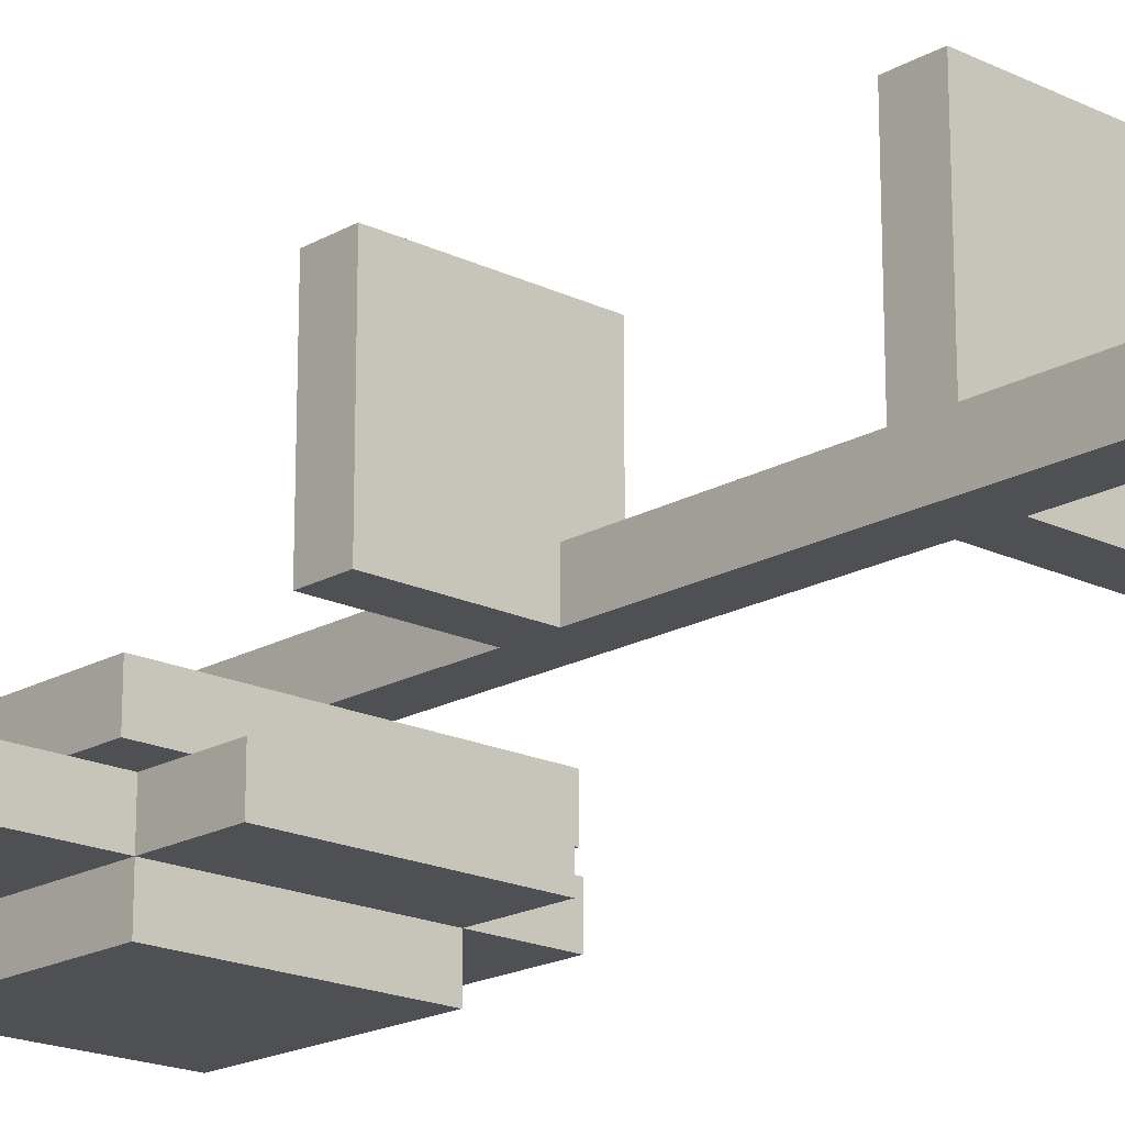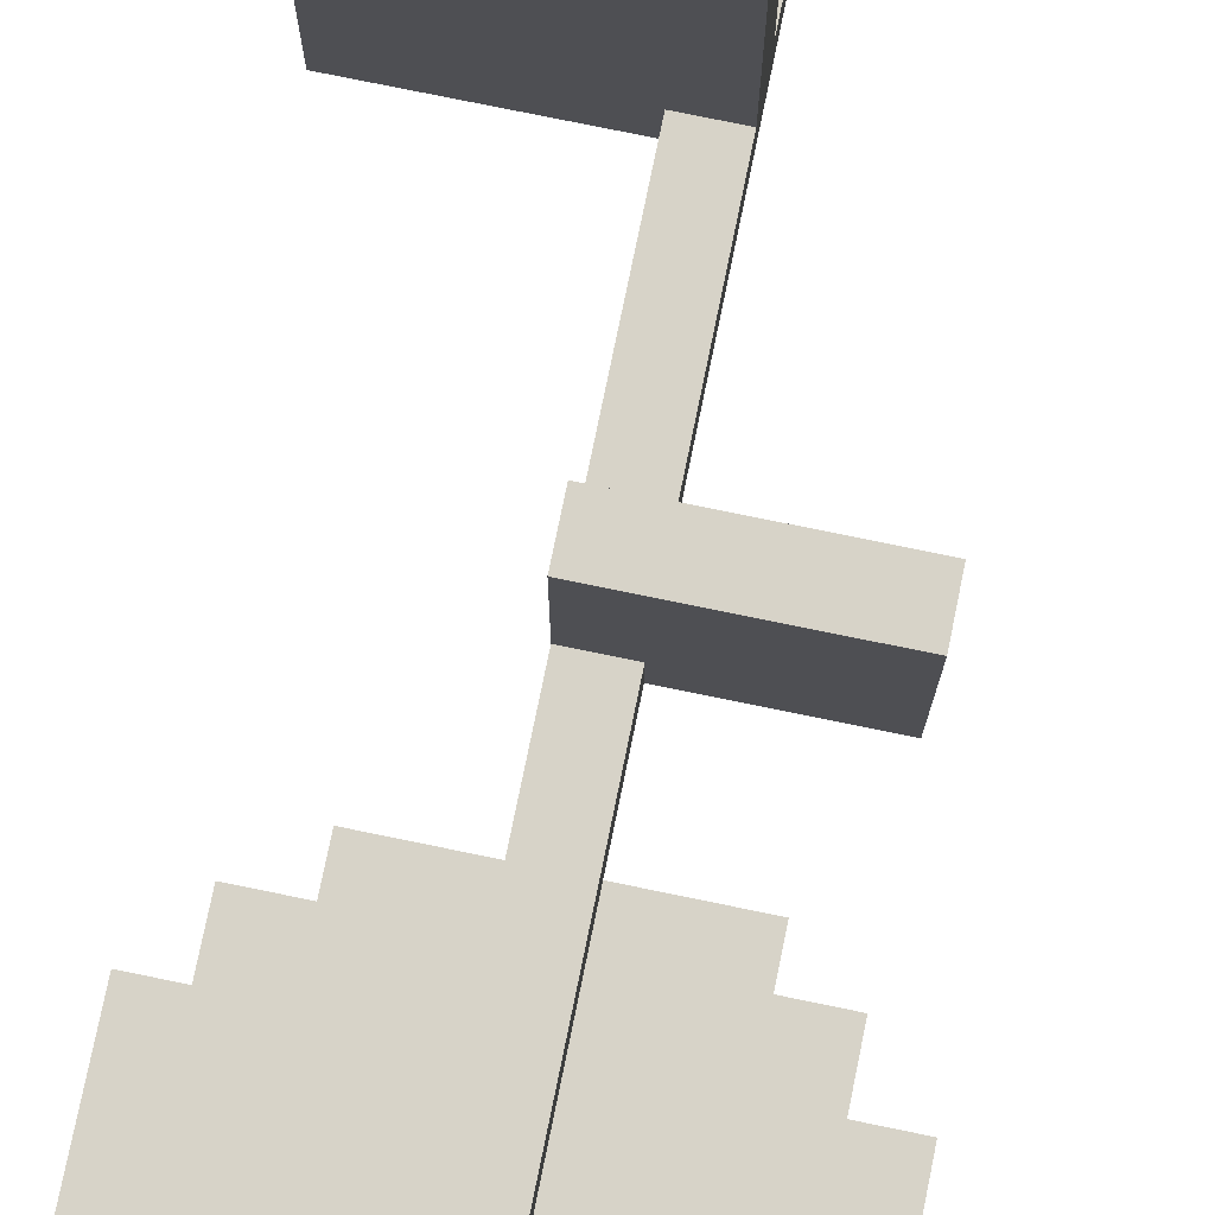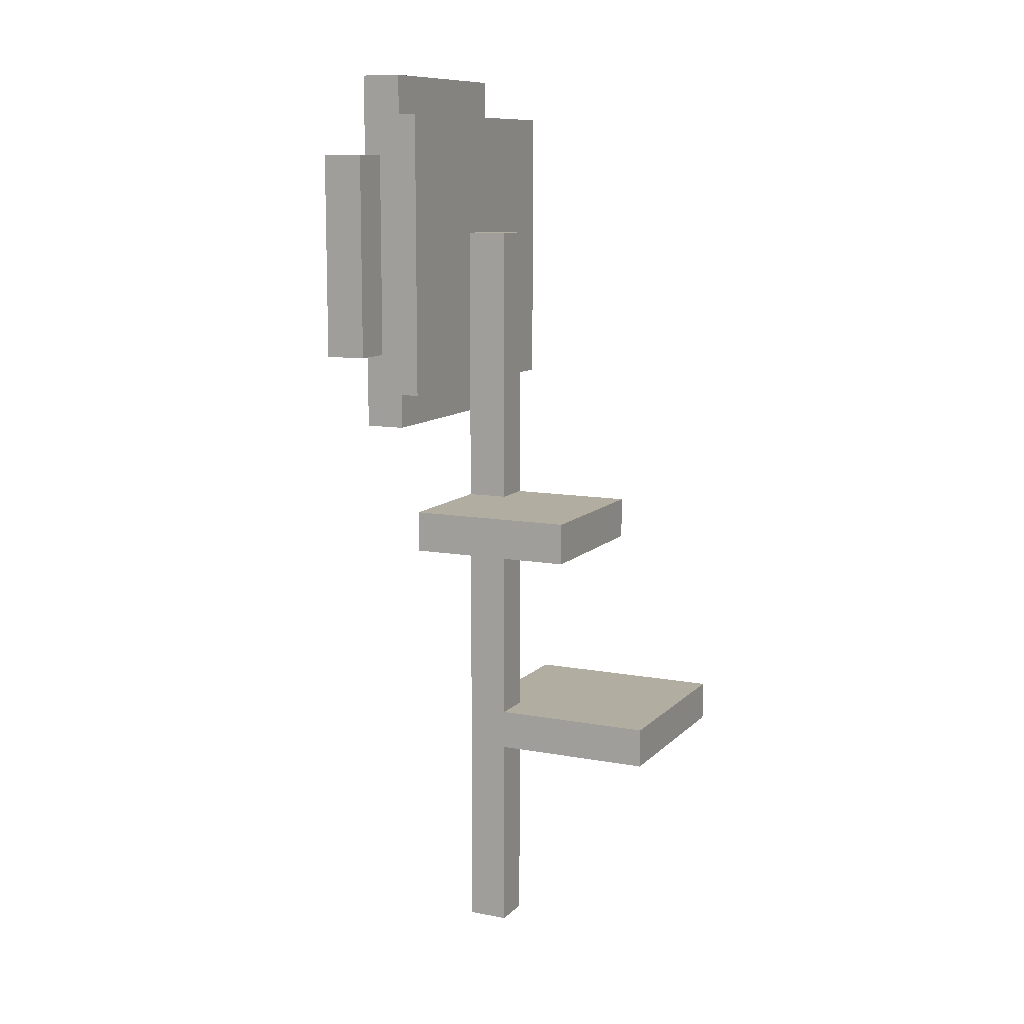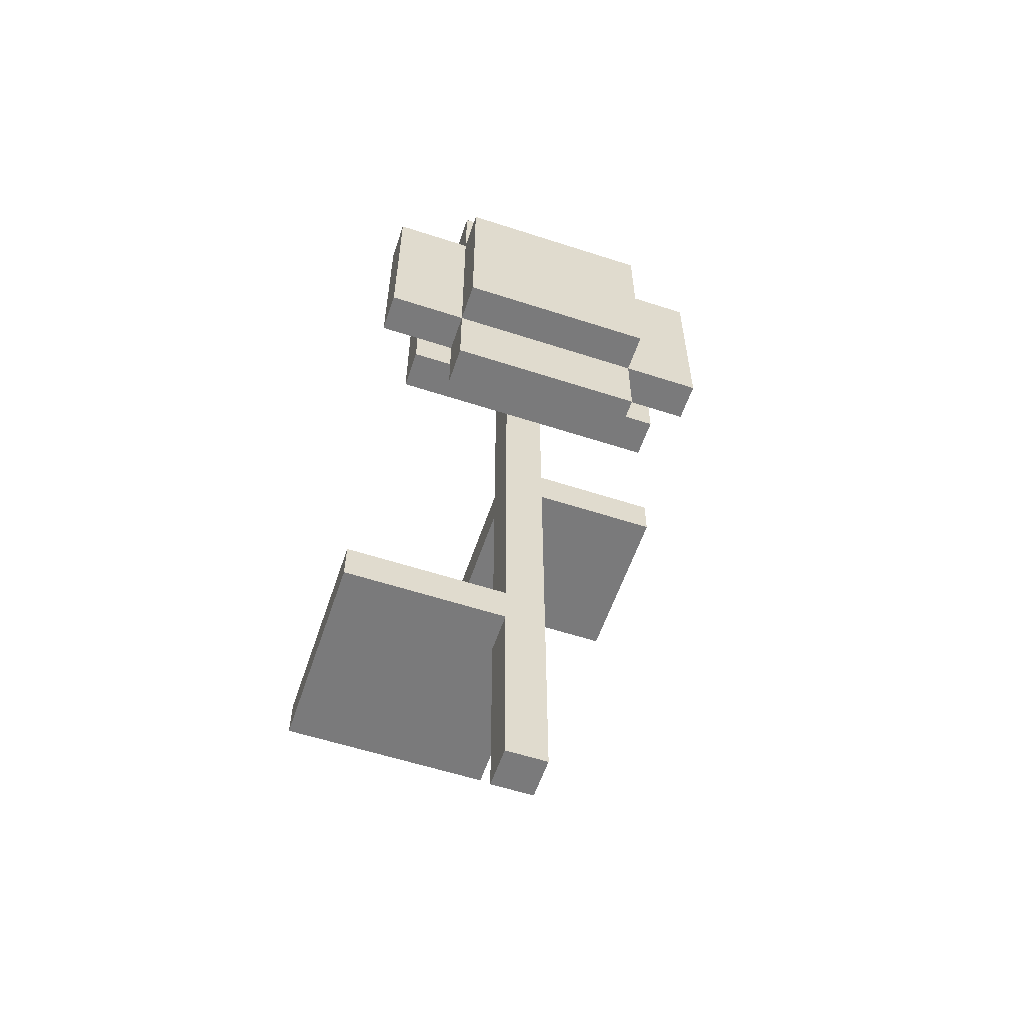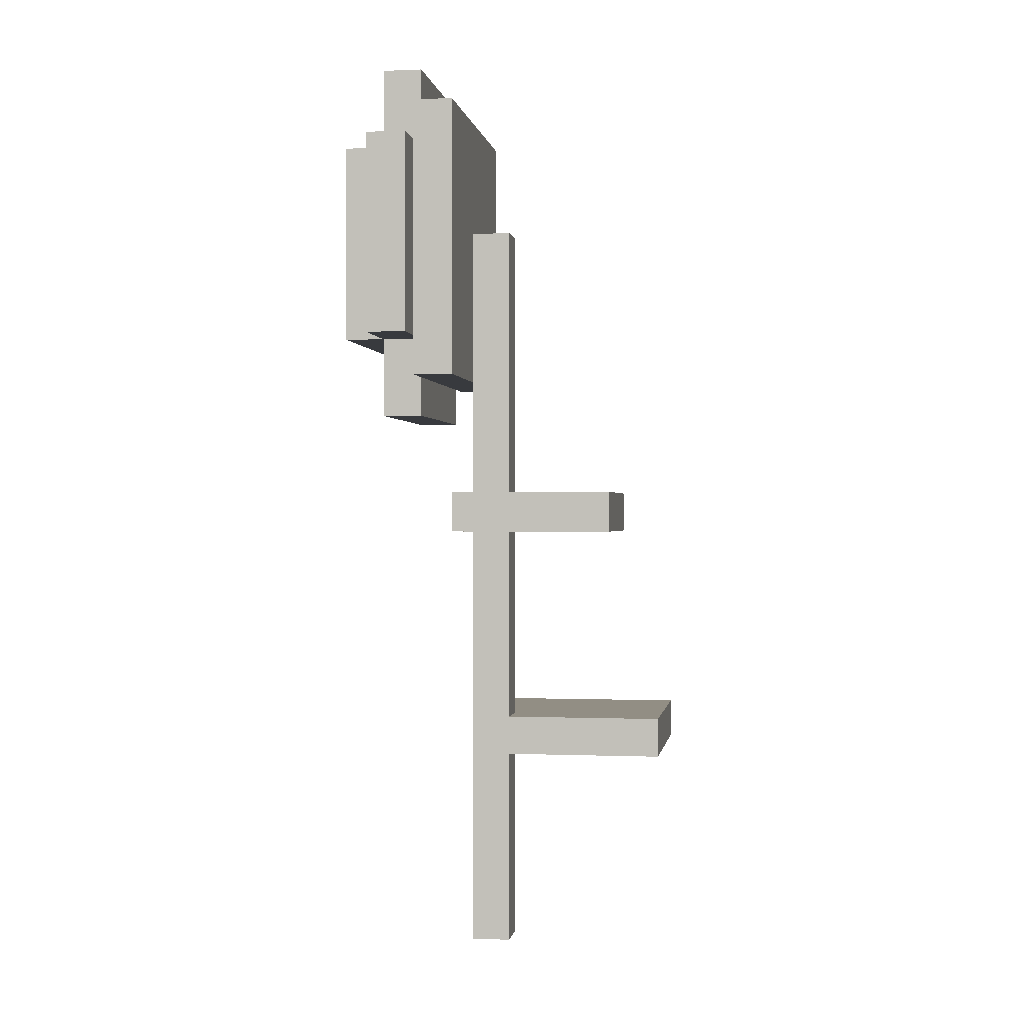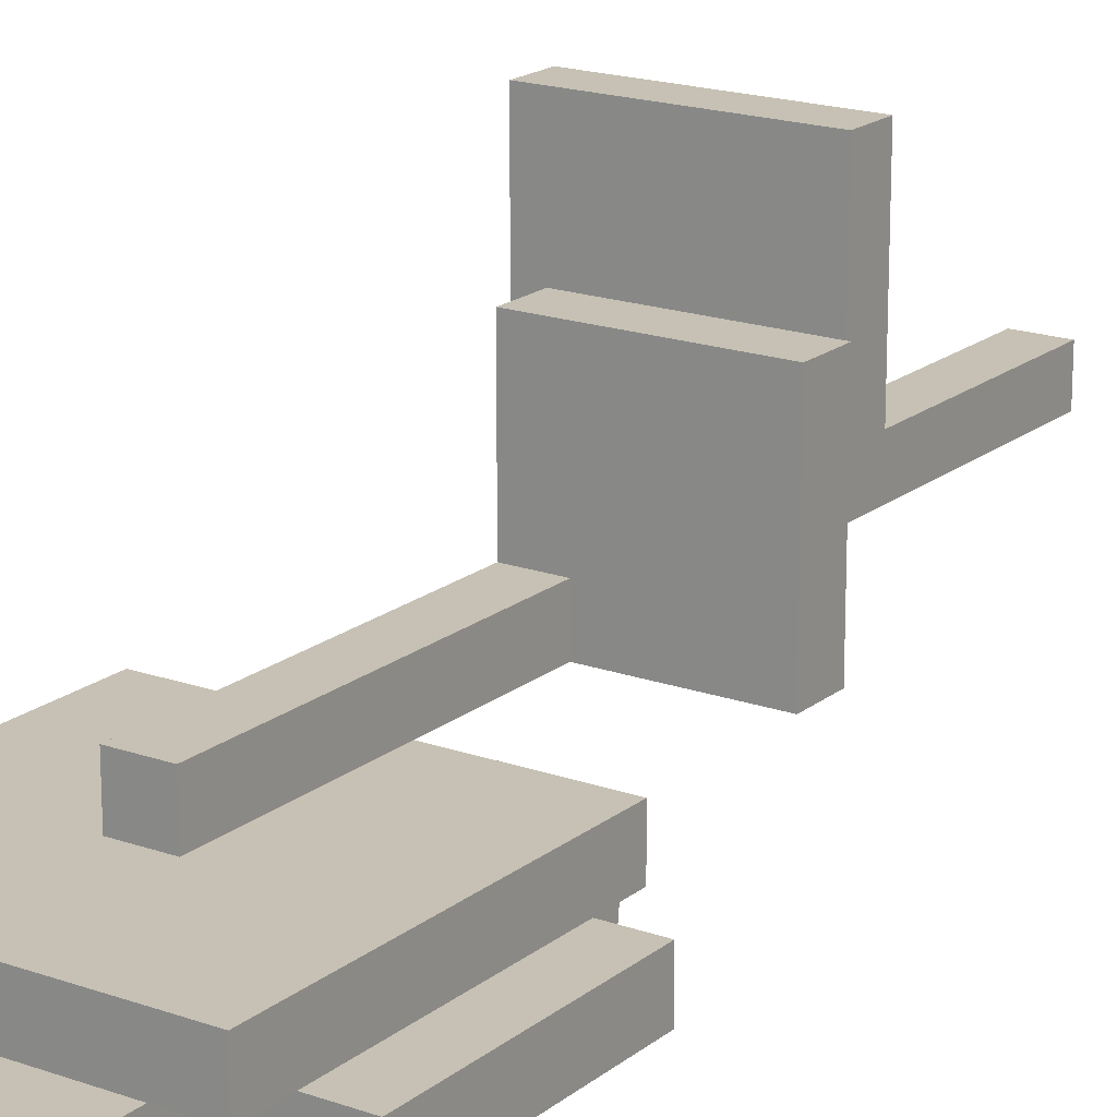
<metadata>
{"format":"obj","ext":"obj","renderer":"f3d","projection":"perspective","resolution":1024,"background":"white","views":[{"elev":-18.7,"azim":-42.7,"up":"+Z"},{"elev":76.8,"azim":-168.4,"up":"+Z"},{"elev":10.5,"azim":-64.8,"up":"+Y"},{"elev":-58.1,"azim":161.4,"up":"+Y"},{"elev":-0.1,"azim":-81.2,"up":"+Y"},{"elev":18.5,"azim":-145.7,"up":"+Z"}]}
</metadata>
<code>
o
v -0.5 1.6 -0.4
v -0.5 1.6 -0.5
v -0.5 2.1 -0.4
v -0.5 2.1 -0.5
v -0.4 1.1 0.1
v -0.4 1.1 -0.3
v -0.4 1.2 0.1
v -0.4 1.2 -0.3
v -0.4 1.5 -0.3
v -0.4 1.5 -0.4
v -0.4 1.6 -0.4
v -0.4 2.1 -0.4
v -0.4 2.2 -0.3
v -0.4 2.2 -0.4
v -0.3 1.4 -0.4
v -0.3 1.4 -0.5
v -0.3 1.5 -0.4
v -0.3 1.6 -0.4
v -0.3 1.6 -0.5
v -0.3 1.6 -0.6
v -0.3 2.1 -0.4
v -0.3 2.1 -0.5
v -0.3 2.1 -0.6
v -0.3 2.2 -0.4
v -0.3 2.3 -0.4
v -0.3 2.3 -0.5
v -0.1 0 -0.2
v -0.1 0 -0.3
v -0.1 0.5 0.2
v -0.1 0.5 -0.2
v -0.1 0.6 0.2
v -0.1 0.6 -0.2
v -0.1 0.9 -0.2
v -0.1 0.9 -0.3
v -0.1 1.1 -0.2
v -0.1 1.1 -0.3
v -0.1 1.2 -0.2
v -0.1 1.2 -0.3
v -0.1 1.5 -0.3
v -0.1 1.9 -0.2
v -0.1 1.9 -0.3
v 0 0 -0.2
v 0 0 -0.3
v 0 0.5 -0.2
v 0 0.5 -0.3
v 0 0.6 -0.2
v 0 0.6 -0.3
v 0 0.9 -0.2
v 0 0.9 -0.3
v 0 1.1 0.1
v 0 1.1 -0.2
v 0 1.2 0.1
v 0 1.2 -0.2
v 0 1.5 -0.3
v 0 1.9 -0.2
v 0 1.9 -0.3
v 0.2 1.4 -0.4
v 0.2 1.4 -0.5
v 0.2 1.5 -0.4
v 0.2 1.6 -0.4
v 0.2 1.6 -0.5
v 0.2 1.6 -0.6
v 0.2 2.1 -0.4
v 0.2 2.1 -0.5
v 0.2 2.1 -0.6
v 0.2 2.2 -0.4
v 0.2 2.3 -0.4
v 0.2 2.3 -0.5
v 0.3 1.5 -0.3
v 0.3 1.5 -0.4
v 0.3 1.6 -0.4
v 0.3 2.1 -0.4
v 0.3 2.2 -0.3
v 0.3 2.2 -0.4
v 0.4 0.5 0.2
v 0.4 0.5 -0.3
v 0.4 0.6 0.2
v 0.4 0.6 -0.3
v 0.4 1.6 -0.4
v 0.4 1.6 -0.5
v 0.4 2.1 -0.4
v 0.4 2.1 -0.5
v -0.1 0.5 0.2
v -0.1 0.6 0.2
v 0.4 0.5 0.2
v 0.4 0.6 0.2
v -0.4 1.1 0.1
v -0.4 1.2 0.1
v 0 1.1 0.1
v 0 1.2 0.1
v -0.1 0 -0.2
v -0.1 0.5 -0.2
v -0.1 0.6 -0.2
v -0.1 0.9 -0.2
v -0.1 1.1 -0.2
v -0.1 1.2 -0.2
v -0.1 1.9 -0.2
v 0 0 -0.2
v 0 0.5 -0.2
v 0 0.6 -0.2
v 0 0.9 -0.2
v 0 1.1 -0.2
v 0 1.2 -0.2
v 0 1.9 -0.2
v -0.4 1.5 -0.3
v -0.4 2.2 -0.3
v -0.1 1.5 -0.3
v -0.1 1.9 -0.3
v 0 1.5 -0.3
v 0 1.9 -0.3
v 0.3 1.5 -0.3
v 0.3 2.2 -0.3
v -0.5 1.6 -0.4
v -0.5 2.1 -0.4
v -0.4 1.6 -0.4
v -0.4 2.1 -0.4
v -0.3 1.4 -0.4
v -0.3 1.5 -0.4
v -0.3 2.2 -0.4
v -0.3 2.3 -0.4
v 0.2 1.4 -0.4
v 0.2 1.5 -0.4
v 0.2 2.2 -0.4
v 0.2 2.3 -0.4
v 0.3 1.6 -0.4
v 0.3 2.1 -0.4
v 0.4 1.6 -0.4
v 0.4 2.1 -0.4
v -0.4 1.1 -0.3
v -0.4 1.2 -0.3
v -0.1 0 -0.3
v -0.1 0.9 -0.3
v -0.1 1.1 -0.3
v -0.1 1.2 -0.3
v -0.1 1.5 -0.3
v 0 0 -0.3
v 0 0.5 -0.3
v 0 0.6 -0.3
v 0 0.9 -0.3
v 0 1.5 -0.3
v 0.4 0.5 -0.3
v 0.4 0.6 -0.3
v -0.4 1.5 -0.4
v -0.4 1.6 -0.4
v -0.4 2.1 -0.4
v -0.4 2.2 -0.4
v -0.3 1.5 -0.4
v -0.3 1.6 -0.4
v -0.3 2.1 -0.4
v -0.3 2.2 -0.4
v 0.2 1.5 -0.4
v 0.2 1.6 -0.4
v 0.2 2.1 -0.4
v 0.2 2.2 -0.4
v 0.3 1.5 -0.4
v 0.3 1.6 -0.4
v 0.3 2.1 -0.4
v 0.3 2.2 -0.4
v -0.5 1.6 -0.5
v -0.5 2.1 -0.5
v -0.3 1.4 -0.5
v -0.3 1.6 -0.5
v -0.3 2.1 -0.5
v -0.3 2.3 -0.5
v 0.2 1.4 -0.5
v 0.2 1.6 -0.5
v 0.2 2.1 -0.5
v 0.2 2.3 -0.5
v 0.4 1.6 -0.5
v 0.4 2.1 -0.5
v -0.3 1.6 -0.6
v -0.3 2.1 -0.6
v -0.2 1.7 -0.6
v -0.2 2 -0.6
v 0.1 1.7 -0.6
v 0.1 2 -0.6
v 0.2 1.6 -0.6
v 0.2 2.1 -0.6
v -0.1 0 -0.2
v 0 0 -0.2
v -0.1 0 -0.3
v 0 0 -0.3
v -0.1 0.5 0.2
v 0.4 0.5 0.2
v -0.1 0.5 -0.2
v 0 0.5 -0.2
v 0 0.5 -0.3
v 0.4 0.5 -0.3
v -0.4 1.1 0.1
v 0 1.1 0.1
v -0.1 1.1 -0.2
v 0 1.1 -0.2
v -0.4 1.1 -0.3
v -0.1 1.1 -0.3
v -0.3 1.4 -0.4
v 0.2 1.4 -0.4
v -0.3 1.4 -0.5
v 0.2 1.4 -0.5
v -0.4 1.5 -0.3
v -0.1 1.5 -0.3
v 0 1.5 -0.3
v 0.3 1.5 -0.3
v -0.4 1.5 -0.4
v -0.3 1.5 -0.4
v 0.2 1.5 -0.4
v 0.3 1.5 -0.4
v -0.5 1.6 -0.4
v -0.4 1.6 -0.4
v -0.3 1.6 -0.4
v 0.2 1.6 -0.4
v 0.3 1.6 -0.4
v 0.4 1.6 -0.4
v -0.5 1.6 -0.5
v -0.3 1.6 -0.5
v 0.2 1.6 -0.5
v 0.4 1.6 -0.5
v -0.3 1.6 -0.6
v 0.2 1.6 -0.6
v -0.1 0.6 0.2
v 0.4 0.6 0.2
v -0.1 0.6 -0.2
v 0 0.6 -0.2
v 0 0.6 -0.3
v 0.4 0.6 -0.3
v -0.4 1.2 0.1
v 0 1.2 0.1
v -0.1 1.2 -0.2
v 0 1.2 -0.2
v -0.4 1.2 -0.3
v -0.1 1.2 -0.3
v -0.1 1.9 -0.2
v 0 1.9 -0.2
v -0.1 1.9 -0.3
v 0 1.9 -0.3
v -0.5 2.1 -0.4
v -0.4 2.1 -0.4
v -0.3 2.1 -0.4
v 0.2 2.1 -0.4
v 0.3 2.1 -0.4
v 0.4 2.1 -0.4
v -0.5 2.1 -0.5
v -0.3 2.1 -0.5
v 0.2 2.1 -0.5
v 0.4 2.1 -0.5
v -0.3 2.1 -0.6
v 0.2 2.1 -0.6
v -0.4 2.2 -0.3
v 0.3 2.2 -0.3
v -0.4 2.2 -0.4
v -0.3 2.2 -0.4
v 0.2 2.2 -0.4
v 0.3 2.2 -0.4
v -0.3 2.3 -0.4
v 0.2 2.3 -0.4
v -0.3 2.3 -0.5
v 0.2 2.3 -0.5
f 3 2 1
f 4 2 3
f 7 6 5
f 8 6 7
f 11 10 9
f 12 11 9
f 13 12 9
f 14 12 13
f 17 16 15
f 18 16 17
f 19 16 18
f 22 20 19
f 23 20 22
f 24 22 21
f 25 22 24
f 26 22 25
f 30 28 27
f 31 30 29
f 32 28 30
f 32 30 31
f 33 28 32
f 34 28 33
f 35 34 33
f 36 34 35
f 39 38 37
f 40 39 37
f 41 39 40
f 42 43 44
f 44 43 45
f 46 47 48
f 48 47 49
f 48 49 51
f 50 51 52
f 51 49 53
f 52 51 53
f 53 49 54
f 53 54 55
f 55 54 56
f 57 58 59
f 59 58 60
f 60 58 61
f 61 62 64
f 64 62 65
f 63 64 66
f 66 64 67
f 67 64 68
f 69 70 71
f 69 71 72
f 69 72 73
f 73 72 74
f 75 76 77
f 77 76 78
f 79 80 81
f 81 80 82
f 85 84 83
f 86 84 85
f 89 88 87
f 90 88 89
f 98 92 91
f 99 92 98
f 100 94 93
f 101 95 94
f 101 94 100
f 102 95 101
f 103 97 96
f 104 97 103
f 107 106 105
f 108 106 107
f 110 106 108
f 111 110 109
f 112 106 110
f 112 110 111
f 115 114 113
f 116 114 115
f 121 118 117
f 122 118 121
f 123 120 119
f 124 120 123
f 127 126 125
f 128 126 127
f 129 130 133
f 133 130 134
f 131 132 136
f 136 132 137
f 137 132 138
f 134 135 139
f 138 132 139
f 132 133 139
f 133 134 139
f 139 135 140
f 137 138 141
f 141 138 142
f 143 144 147
f 147 144 148
f 145 146 149
f 149 146 150
f 151 152 155
f 155 152 156
f 153 154 157
f 157 154 158
f 159 160 162
f 162 160 163
f 161 162 165
f 165 162 166
f 163 164 167
f 167 164 168
f 166 167 169
f 169 167 170
f 171 172 173
f 173 172 174
f 171 173 175
f 173 174 175
f 174 172 176
f 175 174 176
f 171 175 177
f 175 176 177
f 176 172 178
f 177 176 178
f 181 180 179
f 182 180 181
f 185 184 183
f 186 184 185
f 187 184 186
f 188 184 187
f 191 190 189
f 192 190 191
f 193 191 189
f 194 191 193
f 197 196 195
f 198 196 197
f 203 200 199
f 203 202 201
f 203 201 200
f 204 202 203
f 205 202 204
f 206 202 205
f 213 208 207
f 213 209 208
f 214 209 213
f 215 212 211
f 215 211 210
f 216 212 215
f 217 215 214
f 218 215 217
f 219 220 221
f 221 220 222
f 222 220 223
f 223 220 224
f 225 226 227
f 227 226 228
f 225 227 229
f 229 227 230
f 231 232 233
f 233 232 234
f 235 236 241
f 236 237 241
f 241 237 242
f 239 240 243
f 238 239 243
f 243 240 244
f 242 243 245
f 245 243 246
f 247 248 249
f 249 248 250
f 250 248 251
f 251 248 252
f 253 254 255
f 255 254 256

</code>
